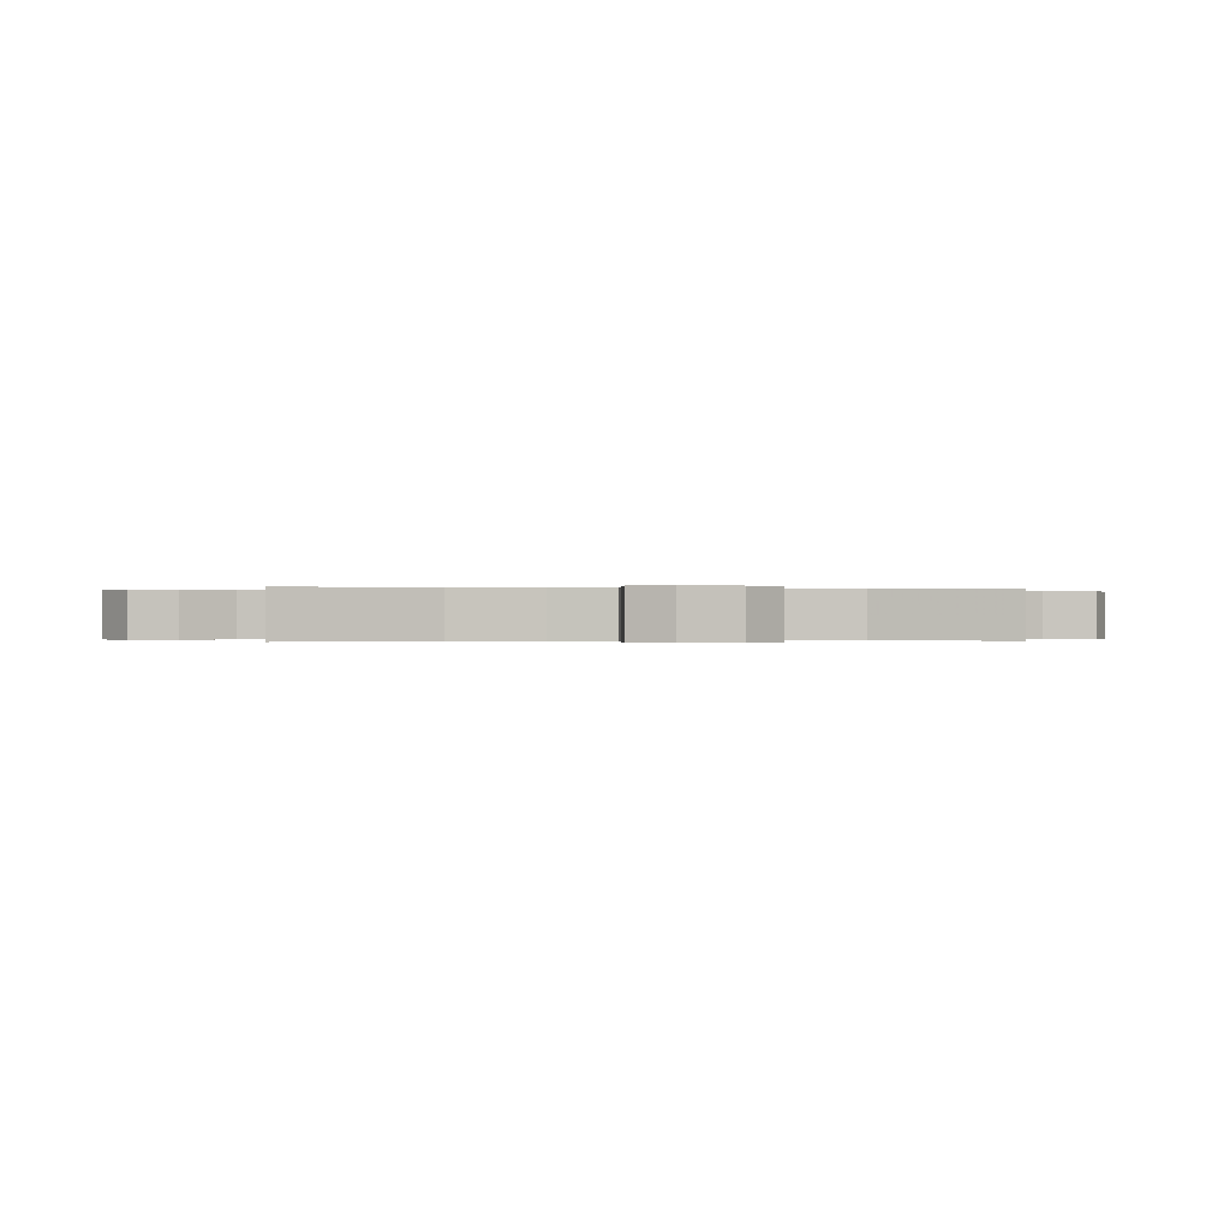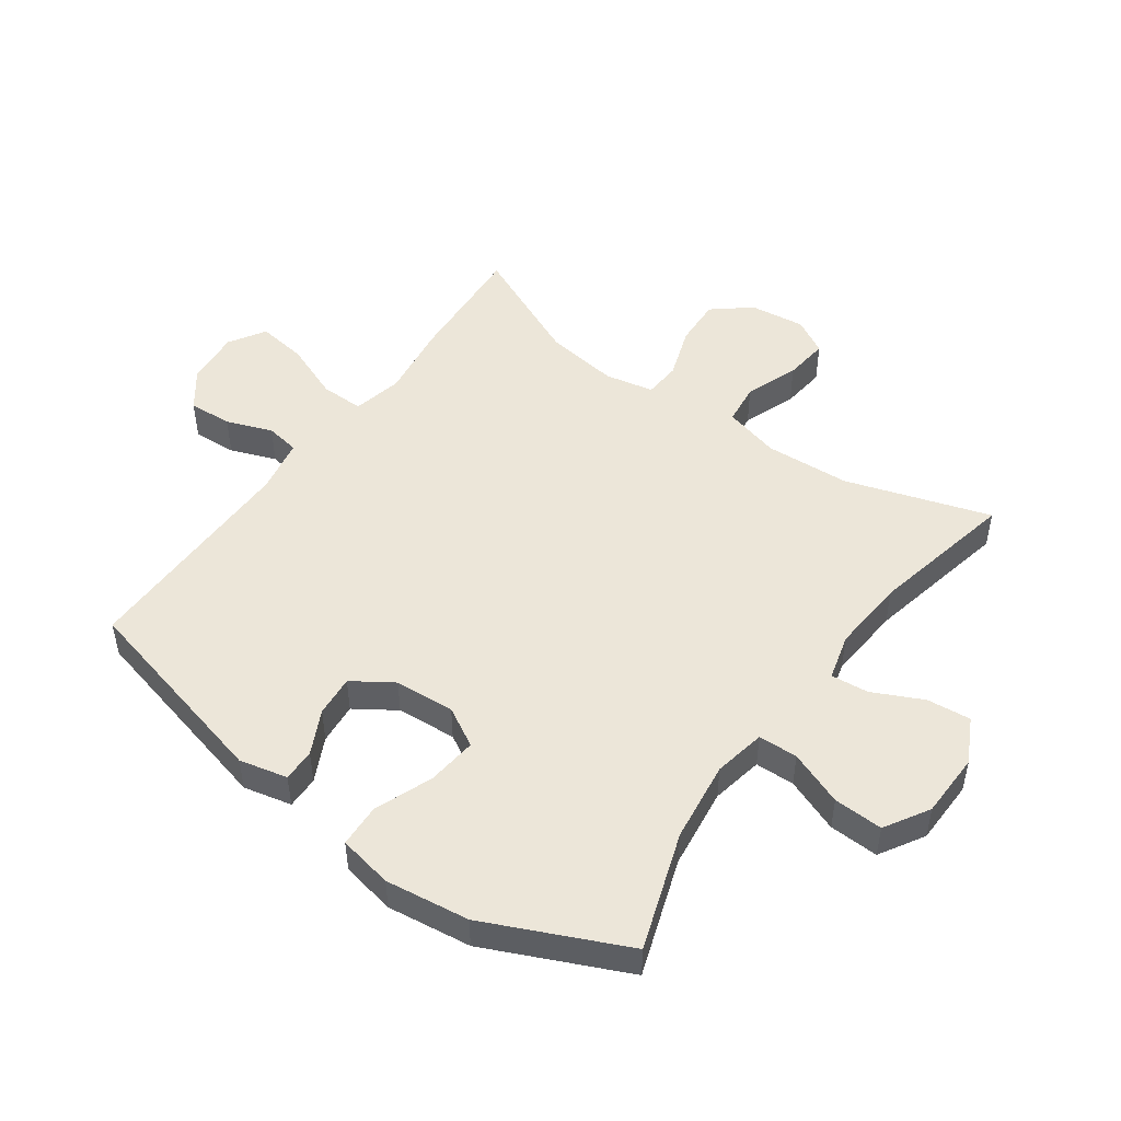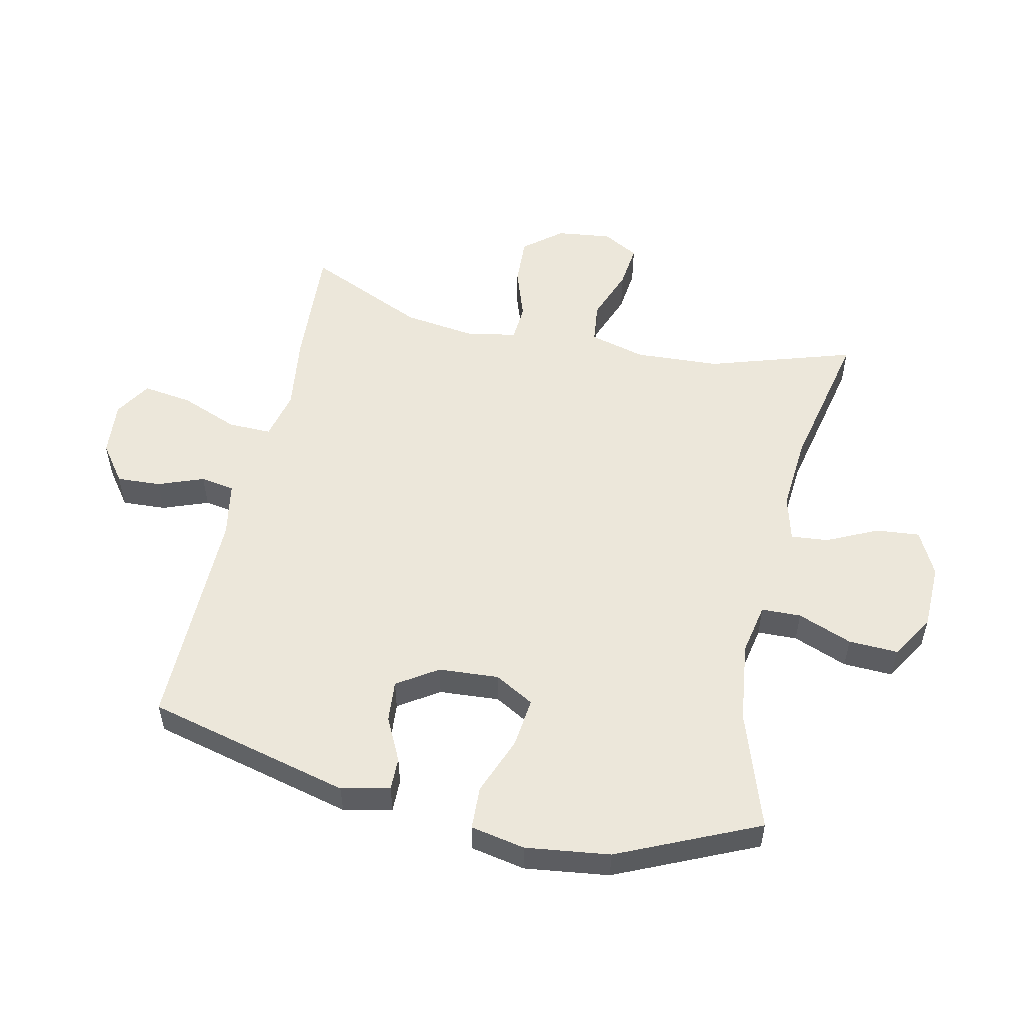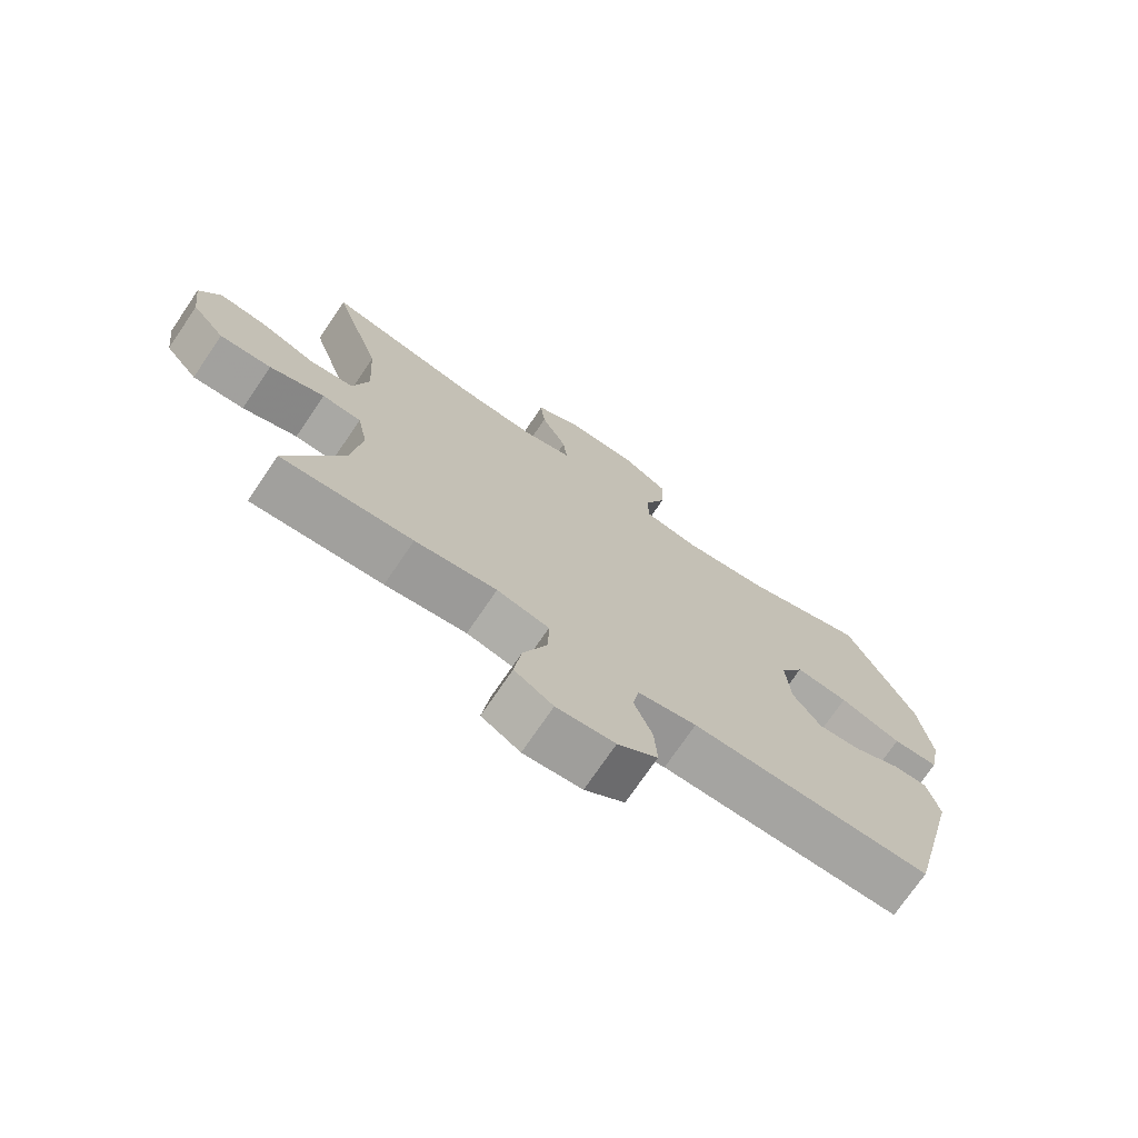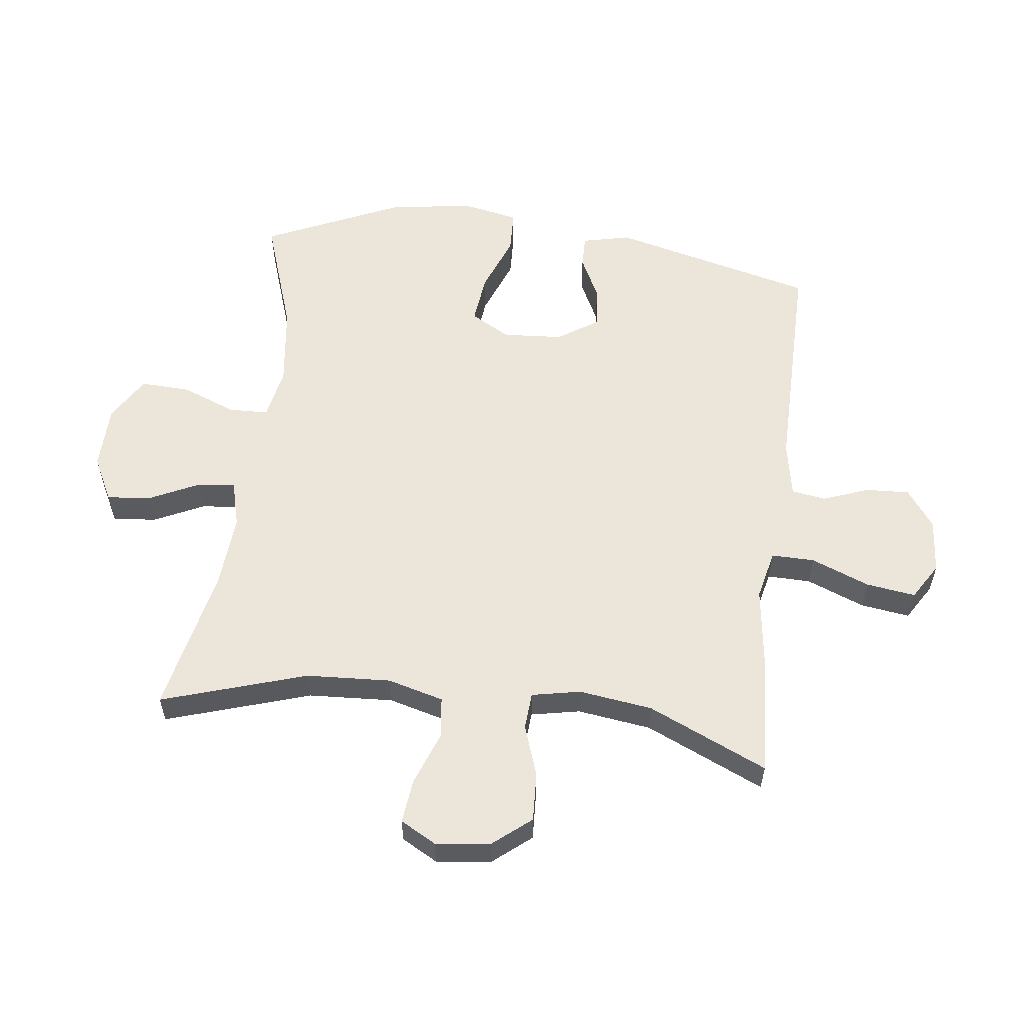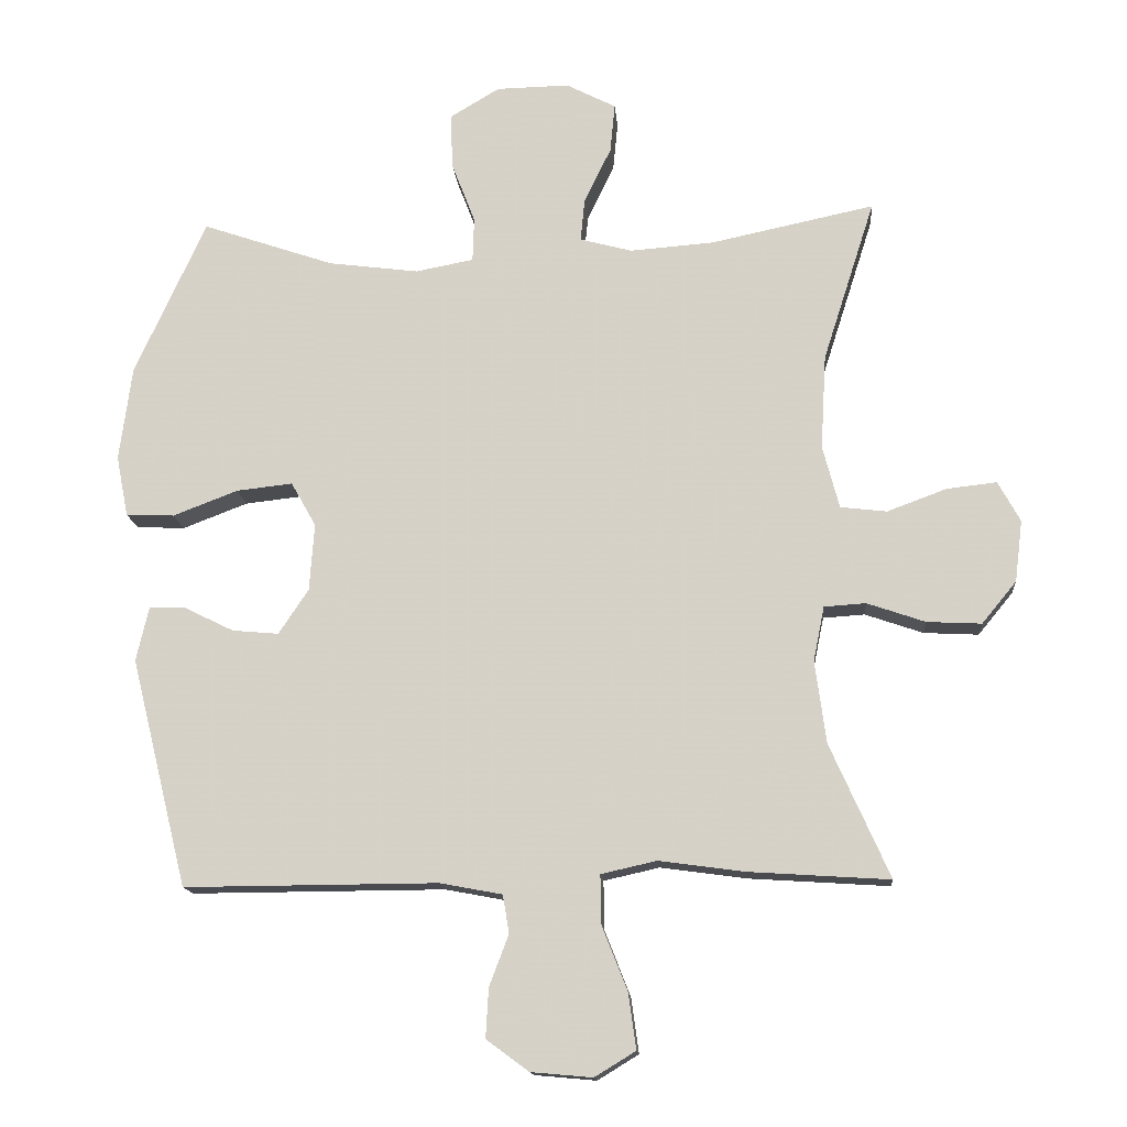
<metadata>
{"format":"obj","ext":"obj","renderer":"f3d","projection":"perspective","resolution":1024,"background":"white","views":[{"elev":-0.1,"azim":80.0,"up":"+Y"},{"elev":49.3,"azim":-54.3,"up":"+Y"},{"elev":53.4,"azim":-77.4,"up":"+Y"},{"elev":-73.3,"azim":145.8,"up":"+Z"},{"elev":57.2,"azim":97.2,"up":"+Y"},{"elev":-14.5,"azim":4.6,"up":"+Z"}]}
</metadata>
<code>
v -0.5 0.07 -0.5
v -0.582 0.07 -0.17
v -0.564 0.07 -0.092
v -0.511 0.07 -0.093
v -0.44 0.07 -0.128
v -0.373 0.07 -0.134
v -0.33 0.07 -0.069
v -0.323 0.07 0.028
v -0.359 0.07 0.092
v -0.44 0.07 0.083
v -0.534 0.07 0.047
v -0.604 0.07 0.05
v -0.621 0.07 0.138
v -0.603 0.07 0.274
v -0.5 0.07 0.5
v -0.31 0.07 0.435
v -0.179 0.07 0.418
v -0.095 0.07 0.434
v -0.093 0.07 0.498
v -0.127 0.07 0.586
v -0.13 0.07 0.666
v -0.058 0.07 0.709
v 0.047 0.07 0.711
v 0.119 0.07 0.674
v 0.112 0.07 0.603
v 0.073 0.07 0.522
v 0.067 0.07 0.461
v 0.142 0.07 0.441
v 0.263 0.07 0.45
v 0.5 0.07 0.5
v 0.425 0.07 0.266
v 0.417 0.07 0.129
v 0.441 0.07 0.038
v 0.508 0.07 0.03
v 0.594 0.07 0.062
v 0.666 0.07 0.07
v 0.698 0.07 0.012
v 0.687 0.07 -0.077
v 0.637 0.07 -0.138
v 0.558 0.07 -0.134
v 0.474 0.07 -0.105
v 0.414 0.07 -0.109
v 0.398 0.07 -0.188
v 0.414 0.07 -0.307
v 0.5 0.07 -0.5
v 0.298 0.07 -0.487
v 0.173 0.07 -0.47
v 0.093 0.07 -0.488
v 0.094 0.07 -0.558
v 0.131 0.07 -0.652
v 0.142 0.07 -0.732
v 0.083 0.07 -0.768
v -0.006 0.07 -0.76
v -0.067 0.07 -0.715
v -0.063 0.07 -0.644
v -0.035 0.07 -0.57
v -0.044 0.07 -0.515
v -0.134 0.07 -0.498
v -0.5 0 -0.5
v -0.582 0 -0.17
v -0.564 0 -0.092
v -0.511 0 -0.093
v -0.44 0 -0.128
v -0.373 0 -0.134
v -0.33 0 -0.069
v -0.323 0 0.028
v -0.359 0 0.092
v -0.44 0 0.083
v -0.534 0 0.047
v -0.604 0 0.05
v -0.621 0 0.138
v -0.603 0 0.274
v -0.5 0 0.5
v -0.31 0 0.435
v -0.179 0 0.418
v -0.095 0 0.434
v -0.093 0 0.498
v -0.127 0 0.586
v -0.13 0 0.666
v -0.058 0 0.709
v 0.047 0 0.711
v 0.119 0 0.674
v 0.112 0 0.603
v 0.073 0 0.522
v 0.067 0 0.461
v 0.142 0 0.441
v 0.263 0 0.45
v 0.5 0 0.5
v 0.425 0 0.266
v 0.417 0 0.129
v 0.441 0 0.038
v 0.508 0 0.03
v 0.594 0 0.062
v 0.666 0 0.07
v 0.698 0 0.012
v 0.687 0 -0.077
v 0.637 0 -0.138
v 0.558 0 -0.134
v 0.474 0 -0.105
v 0.414 0 -0.109
v 0.398 0 -0.188
v 0.414 0 -0.307
v 0.5 0 -0.5
v 0.298 0 -0.487
v 0.173 0 -0.47
v 0.093 0 -0.488
v 0.094 0 -0.558
v 0.131 0 -0.652
v 0.142 0 -0.732
v 0.083 0 -0.768
v -0.006 0 -0.76
v -0.067 0 -0.715
v -0.063 0 -0.644
v -0.035 0 -0.57
v -0.044 0 -0.515
v -0.134 0 -0.498
f 53 54 55 56
f 51 52 53 56
f 49 50 51 56
f 48 49 56 57
f 47 48 57 58
f 44 45 46 47
f 43 44 47 58
f 38 39 40 41
f 38 41 42
f 37 38 42
f 34 35 36 37
f 34 37 42
f 33 34 42
f 32 33 42 43
f 29 30 31
f 28 29 31 32
f 27 28 32 43
f 23 24 25 26
f 23 26 27
f 22 23 27
f 19 20 21 22
f 18 19 22 27
f 17 18 27 43
f 13 14 15 16
f 10 11 12 13
f 9 10 13 16
f 8 9 16 17
f 2 3 4 5
f 2 5 6
f 1 2 6
f 58 1 6 7
f 17 43 58
f 7 8 17 58
f 114 113 112 111
f 114 111 110 109
f 114 109 108 107
f 115 114 107 106
f 116 115 106 105
f 105 104 103 102
f 116 105 102 101
f 99 98 97 96
f 100 99 96
f 100 96 95
f 95 94 93 92
f 100 95 92
f 100 92 91
f 101 100 91 90
f 89 88 87
f 90 89 87 86
f 101 90 86 85
f 84 83 82 81
f 85 84 81
f 85 81 80
f 80 79 78 77
f 85 80 77 76
f 101 85 76 75
f 74 73 72 71
f 71 70 69 68
f 74 71 68 67
f 75 74 67 66
f 63 62 61 60
f 64 63 60
f 64 60 59
f 65 64 59 116
f 116 101 75
f 116 75 66 65
f 1 59 60 2
f 2 60 61 3
f 3 61 62 4
f 4 62 63 5
f 5 63 64 6
f 6 64 65 7
f 7 65 66 8
f 8 66 67 9
f 9 67 68 10
f 10 68 69 11
f 11 69 70 12
f 12 70 71 13
f 13 71 72 14
f 14 72 73 15
f 15 73 74 16
f 16 74 75 17
f 17 75 76 18
f 18 76 77 19
f 19 77 78 20
f 20 78 79 21
f 21 79 80 22
f 22 80 81 23
f 23 81 82 24
f 24 82 83 25
f 25 83 84 26
f 26 84 85 27
f 27 85 86 28
f 28 86 87 29
f 29 87 88 30
f 30 88 89 31
f 31 89 90 32
f 32 90 91 33
f 33 91 92 34
f 34 92 93 35
f 35 93 94 36
f 36 94 95 37
f 37 95 96 38
f 38 96 97 39
f 39 97 98 40
f 40 98 99 41
f 41 99 100 42
f 42 100 101 43
f 43 101 102 44
f 44 102 103 45
f 45 103 104 46
f 46 104 105 47
f 47 105 106 48
f 48 106 107 49
f 49 107 108 50
f 50 108 109 51
f 51 109 110 52
f 52 110 111 53
f 53 111 112 54
f 54 112 113 55
f 55 113 114 56
f 56 114 115 57
f 57 115 116 58
f 58 116 59 1

</code>
